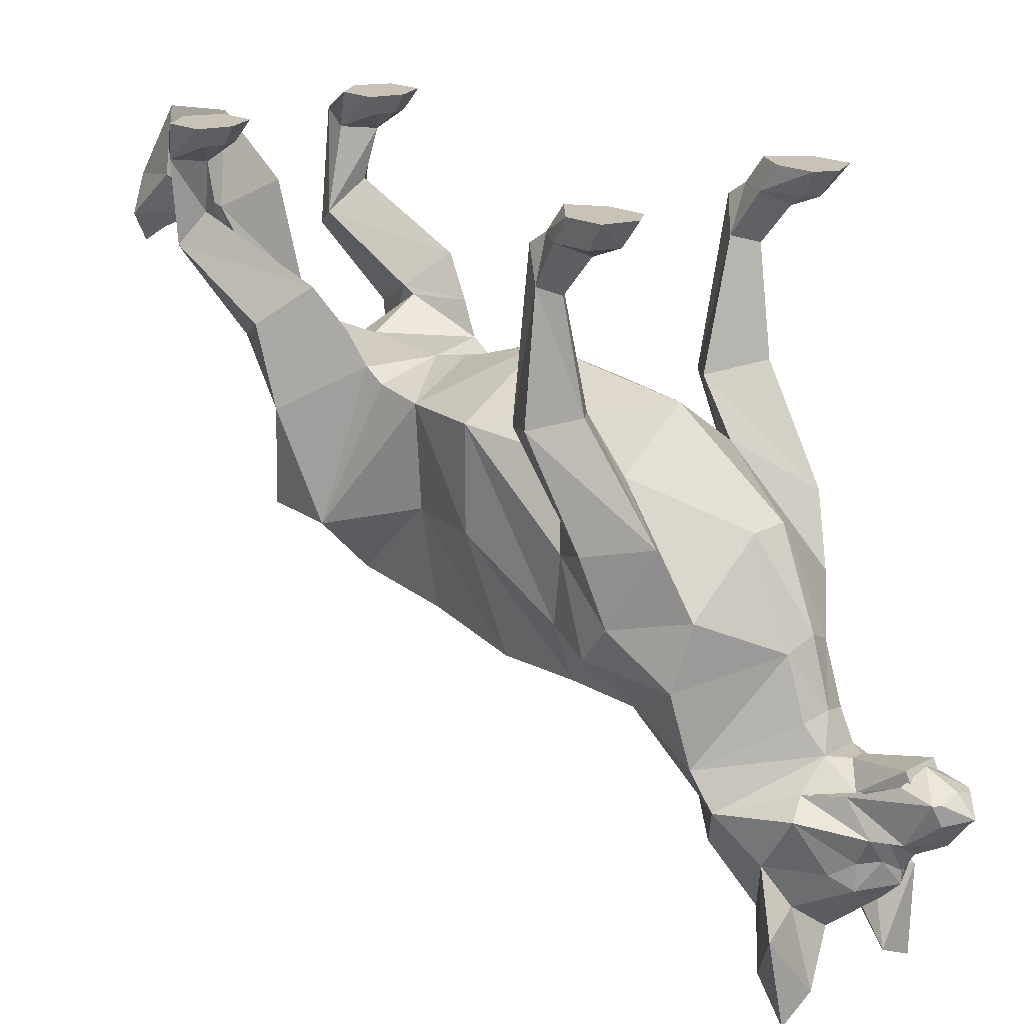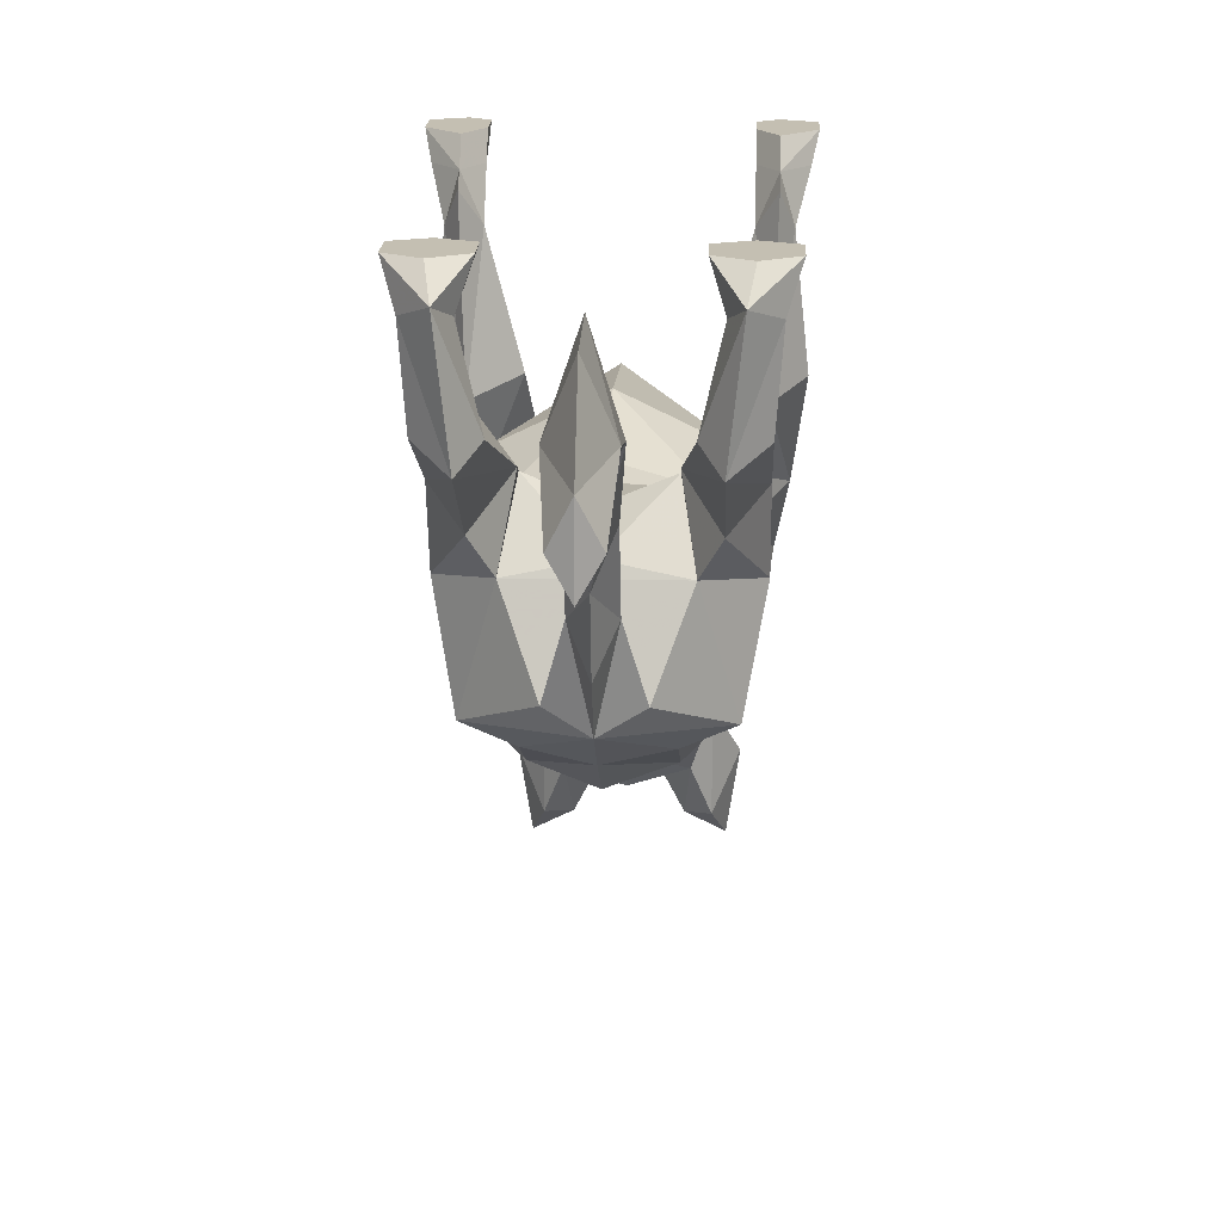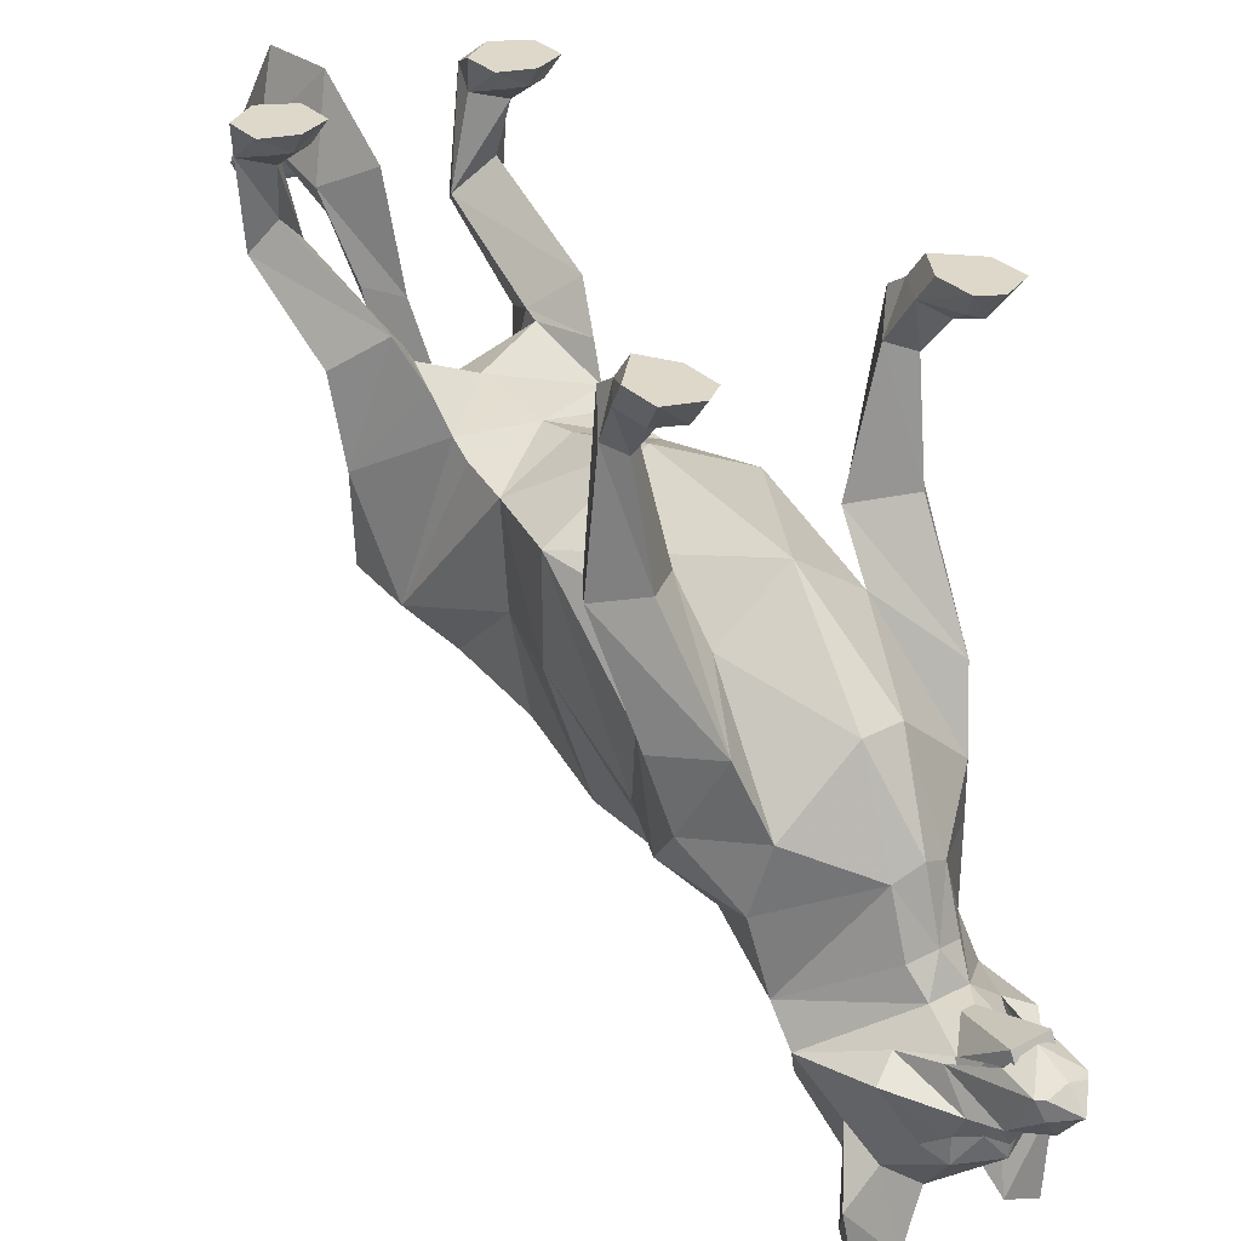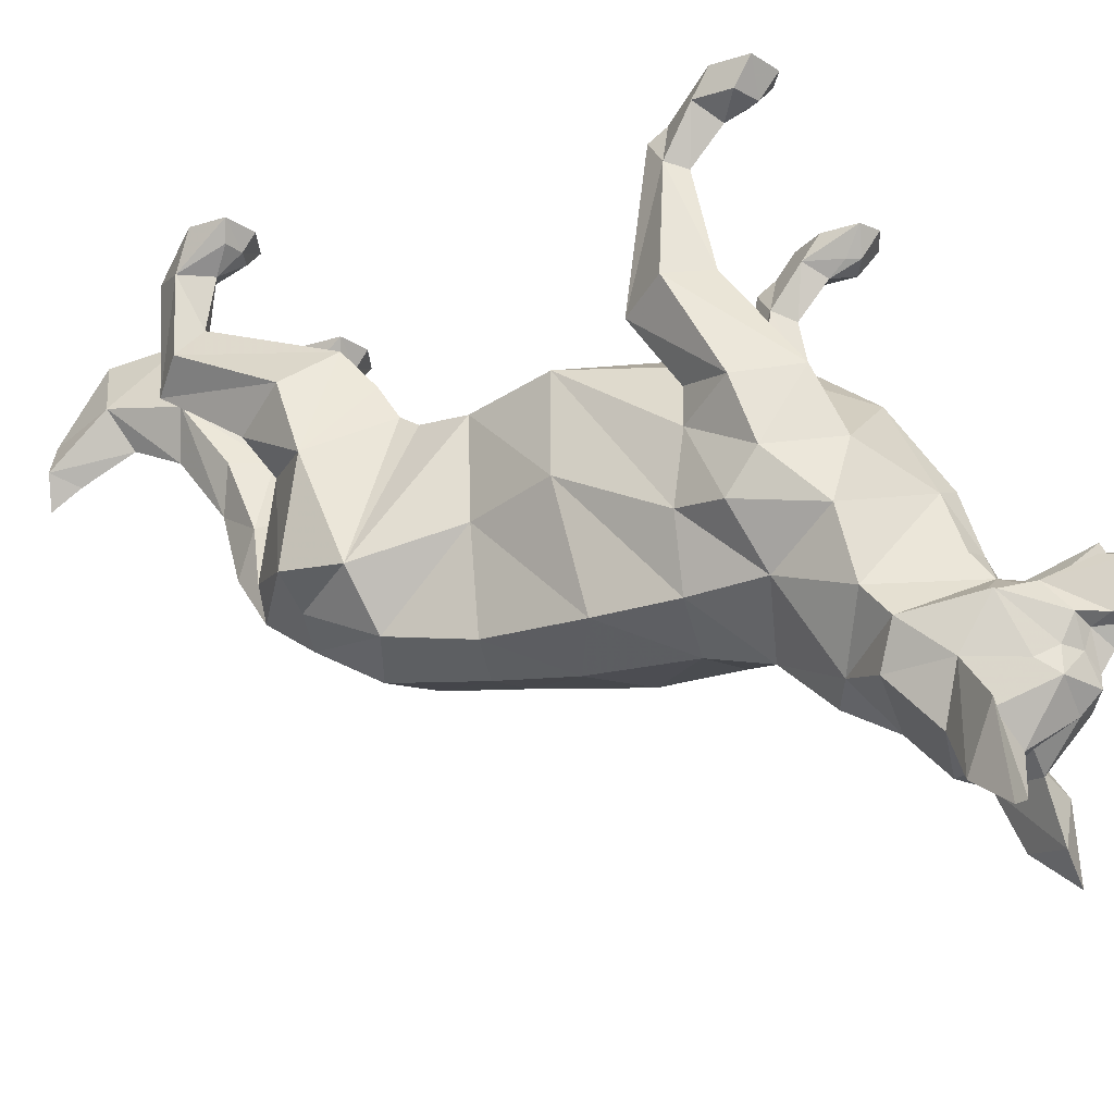
<metadata>
{"format":"obj","ext":"obj","renderer":"f3d","projection":"perspective","resolution":1024,"background":"white","views":[{"elev":19.5,"azim":134.1,"up":"+Y"},{"elev":17.6,"azim":2.4,"up":"+Y"},{"elev":31.6,"azim":143.2,"up":"+Y"},{"elev":-28.8,"azim":114.8,"up":"+Y"}]}
</metadata>
<code>
v 0.02344 -0.3125 0.4062
v 0 -0.4219 0.3984
v 0.04688 -0.3984 0.3828
v 0 -0.2969 0.3438
v 0 -0.2188 0.3984
v 0.02344 -0.2188 0.4453
v 0 -0.2734 0.4609
v 0 -0.3594 0.4375
v -0.02344 -0.3125 0.4062
v -0.04688 -0.3984 0.3828
v -0.125 -0.4375 0.3125
v -0.07031 -0.4609 0.3125
v 0 -0.4688 0.3359
v 0.07031 -0.4609 0.3125
v 0.125 -0.4375 0.3125
v 0.08594 -0.2969 0.3438
v 0 -0.2812 0.3359
v -0.08594 -0.2969 0.3438
v -0.02344 -0.2188 0.4453
v -0.03125 -0.1328 0.5078
v 0 -0.09375 0.4375
v 0.03125 -0.1328 0.5078
v 0 -0.1875 0.5234
v 0.03125 -0.1094 0.6094
v 0 -0.1562 0.5859
v -0.03125 -0.1094 0.6094
v 0 -0.02344 0.5312
v 0 -0.03125 0.6328
v 0 -0.125 0.6953
v 0.02344 -0.1719 0.6875
v 0 -0.1875 0.6562
v -0.02344 -0.1719 0.6875
v 0 -0.2109 0.6953
v 0.08594 -0.6719 -0.3203
v 0.09375 -0.6719 -0.3984
v 0.1094 -0.625 -0.3438
v 0.04688 -0.6484 -0.2734
v 0 -0.6953 -0.3125
v 0.07031 -0.7344 -0.375
v 0.09375 -0.7969 -0.3984
v 0.125 -0.7344 -0.4375
v 0.07031 -0.7188 -0.4219
v 0.0625 -0.6719 -0.4609
v 0.09375 -0.6094 -0.4375
v 0.0625 -0.5938 -0.4219
v 0.02344 -0.5625 -0.4219
v 0.1094 -0.5859 -0.3125
v 0.09375 -0.5469 -0.2188
v 0 -0.5938 -0.1875
v 0 -0.6562 -0.25
v -0.04688 -0.6484 -0.2734
v -0.08594 -0.6719 -0.3203
v -0.07031 -0.7344 -0.375
v 0 -0.75 -0.3594
v 0 -0.7344 -0.4375
v 0.03125 -0.75 -0.4375
v 0.0625 -0.8125 -0.4453
v 0.1094 -0.8359 -0.4453
v 0.04688 -0.6875 -0.4844
v 0.04688 -0.6562 -0.4844
v 0.04688 -0.625 -0.5
v 0.04688 -0.5859 -0.4688
v 0.03125 -0.625 -0.5312
v 0.03125 -0.5703 -0.5625
v 0.03125 -0.5625 -0.5234
v 0 -0.5469 -0.5312
v 0 -0.5625 -0.5703
v -0.03125 -0.5703 -0.5625
v -0.03125 -0.5625 -0.5234
v -0.04688 -0.5859 -0.4688
v -0.03125 -0.625 -0.5312
v -0.04688 -0.625 -0.5
v -0.0625 -0.5938 -0.4219
v -0.09375 -0.6094 -0.4375
v -0.1094 -0.625 -0.3438
v -0.02344 -0.5625 -0.4219
v -0.03125 -0.5859 -0.4688
v 0 -0.5859 -0.4453
v 0.03125 -0.5859 -0.4688
v 0.007812 -0.5625 -0.4453
v -0.007812 -0.5625 -0.4453
v 0 -0.5234 -0.4062
v 0.03125 -0.5312 -0.3984
v 0.03125 -0.4609 -0.375
v 0.125 -0.5 -0.2969
v 0.1484 -0.4844 -0.1953
v 0.125 -0.4688 -0.1328
v 0.08594 -0.5469 -0.125
v 0 -0.5703 -0.1094
v -0.08594 -0.5469 -0.125
v -0.09375 -0.5469 -0.2188
v 0 -0.6875 -0.5078
v 0.02344 -0.6562 -0.5
v 0 -0.7109 -0.4844
v -0.04688 -0.6875 -0.4844
v -0.02344 -0.6562 -0.5
v 0 -0.6719 -0.5078
v 0.02344 -0.6328 -0.5078
v -0.03125 -0.75 -0.4375
v -0.07031 -0.7188 -0.4219
v -0.0625 -0.6719 -0.4609
v -0.04688 -0.6562 -0.4844
v -0.02344 -0.6328 -0.5078
v 0 -0.6484 -0.5234
v 0 -0.625 -0.5625
v 0 -0.5938 -0.5859
v 0.02344 -0.5938 -0.5703
v 0.02344 -0.5703 -0.5703
v 0 -0.5859 -0.5938
v -0.02344 -0.5703 -0.5703
v -0.02344 -0.5938 -0.5703
v 0.02344 -0.5469 -0.5234
v 0.02344 -0.5625 -0.5312
v -0.02344 -0.5469 -0.5234
v -0.02344 -0.5625 -0.5312
v 0.0625 -0.5312 0.1094
v 0 -0.5625 0.02344
v 0.08594 -0.5469 -0.02344
v 0.08594 -0.4062 0.1094
v 0.07031 -0.5078 0.2188
v 0 -0.5469 0.125
v -0.0625 -0.5312 0.1094
v -0.08594 -0.5469 -0.02344
v 0.125 -0.3984 0
v 0.09375 -0.2812 0.1094
v 0.125 -0.4453 0.2344
v 0 -0.5234 0.25
v -0.07031 -0.5078 0.2188
v -0.08594 -0.4062 0.1094
v -0.125 -0.3984 0
v 0.125 -0.2734 0
v 0 -0.2109 0.007812
v 0 -0.25 0.125
v 0 -0.2578 0.1719
v 0.08594 -0.2734 0.1719
v 0.08594 -0.2578 0.1953
v 0.1484 -0.3125 0.2812
v 0 -0.25 0.2734
v 0.07031 -0.2188 0.2812
v 0.09375 -0.2188 0.2188
v 0.1094 -0.1719 0.2578
v 0.1484 -0.2188 0.3125
v 0.1094 -0.25 0.375
v 0.07031 -0.2109 0.2969
v 0.08594 -0.1484 0.4453
v 0.125 -0.1094 0.4219
v 0.1484 -0.1484 0.4453
v 0.1094 -0.1719 0.4844
v -0.07031 -0.2188 0.2812
v -0.07031 -0.2109 0.2969
v -0.1094 -0.25 0.375
v -0.1484 -0.3125 0.2812
v 0.1562 -0.04688 0.4453
v 0.125 -0.03125 0.4844
v 0.1328 -0.04688 0.4062
v 0.1562 -0.02344 0.3828
v 0.1719 0 0.375
v 0.1719 0 0.4219
v 0.1328 0 0.4453
v 0.09375 0 0.4219
v 0.1094 -0.04688 0.4453
v 0.1094 -0.02344 0.3828
v 0.09375 0 0.375
v 0.1328 -0.02344 0.375
v 0.1328 0 0.3594
v 0 -0.4453 -0.3828
v 0.02344 -0.3438 -0.3203
v 0.1094 -0.4219 -0.3125
v 0.1562 -0.4375 -0.2344
v 0.1328 -0.3828 -0.1484
v 0.08594 -0.2969 -0.1953
v 0 -0.2344 -0.1953
v 0.1328 -0.3359 -0.1484
v 0.09375 -0.2344 -0.1484
v 0.1328 -0.3438 -0.2812
v -0.02344 -0.3438 -0.3203
v -0.08594 -0.2969 -0.1953
v -0.125 -0.2734 0
v 0.1719 -0.3594 -0.2109
v 0.1484 -0.25 -0.09375
v 0.1328 -0.08594 -0.1484
v 0.1484 -0.2188 -0.1953
v 0.1875 -0.2344 -0.1484
v 0.1719 -0.08594 -0.1484
v 0.1562 -0.04688 -0.125
v 0.1562 -0.03125 -0.1484
v 0.1328 -0.03125 -0.1875
v 0.1562 -0.09375 -0.1719
v 0.1875 -0.03125 -0.1875
v 0.1953 0 -0.2109
v 0.1562 0 -0.1719
v 0.1328 0 -0.2109
v 0.1328 0 -0.2578
v 0.1484 -0.03125 -0.2344
v 0.1562 -0.04688 -0.2109
v 0.1562 -0.03125 -0.25
v 0.1875 -0.03125 -0.2344
v 0.1953 0 -0.2578
v 0.1562 0 -0.2734
v -0.03125 -0.4609 -0.375
v -0.1094 -0.4219 -0.3125
v -0.1328 -0.3438 -0.2812
v -0.09375 -0.2344 -0.1484
v -0.1328 -0.3359 -0.1484
v -0.1328 -0.3828 -0.1484
v -0.125 -0.4688 -0.1328
v -0.09375 -0.2812 0.1094
v -0.08594 -0.2734 0.1719
v -0.08594 -0.2578 0.1953
v -0.09375 -0.2188 0.2188
v -0.1094 -0.1719 0.2578
v -0.08594 -0.1484 0.4453
v -0.1094 -0.1719 0.4844
v -0.1484 -0.2188 0.3125
v -0.125 -0.4453 0.2344
v -0.09375 -0.6719 -0.3984
v -0.09375 -0.7969 -0.3984
v -0.0625 -0.8125 -0.4453
v -0.125 -0.7344 -0.4375
v -0.1094 -0.8359 -0.4453
v -0.03125 -0.5312 -0.3984
v -0.1094 -0.5859 -0.3125
v -0.125 -0.5 -0.2969
v -0.1484 -0.1484 0.4453
v -0.125 -0.1094 0.4219
v -0.1328 -0.04688 0.4062
v -0.1094 -0.04688 0.4453
v -0.125 -0.03125 0.4844
v -0.1562 -0.04688 0.4453
v -0.1562 -0.02344 0.3828
v -0.1328 -0.02344 0.375
v -0.1094 -0.02344 0.3828
v -0.09375 0 0.375
v -0.09375 0 0.4219
v -0.1328 0 0.4453
v -0.1719 0 0.4219
v -0.1719 0 0.375
v -0.1328 0 0.3594
v -0.1562 -0.4375 -0.2344
v -0.1719 -0.3594 -0.2109
v -0.1875 -0.2344 -0.1484
v -0.1484 -0.2188 -0.1953
v -0.1328 -0.08594 -0.1484
v -0.1484 -0.25 -0.09375
v -0.1484 -0.4844 -0.1953
v -0.1719 -0.08594 -0.1484
v -0.1562 -0.09375 -0.1719
v -0.1328 -0.03125 -0.1875
v -0.1562 -0.03125 -0.1484
v -0.1562 -0.04688 -0.125
v -0.1875 -0.03125 -0.1875
v -0.1562 -0.04688 -0.2109
v -0.1484 -0.03125 -0.2344
v -0.1328 0 -0.2578
v -0.1328 0 -0.2109
v -0.1562 0 -0.1719
v -0.1953 0 -0.2109
v -0.1953 0 -0.2578
v -0.1875 -0.03125 -0.2344
v -0.1562 -0.03125 -0.25
v -0.1562 0 -0.2734
f 1 2 3
f 1 7 8
f 1 8 2
f 2 8 9
f 2 9 10
f 2 10 11
f 2 12 13
f 2 13 14
f 2 15 3
f 7 9 8
f 23 24 25
f 23 25 26
f 24 30 25
f 25 30 31
f 25 31 32
f 25 32 26
f 31 30 33
f 31 33 32
f 37 48 49
f 37 49 50
f 37 50 38
f 38 50 51
f 62 64 65
f 69 68 70
f 73 76 77
f 45 79 46
f 46 79 80
f 46 80 81
f 46 81 76
f 48 86 87
f 48 87 88
f 48 88 49
f 49 90 91
f 49 91 51
f 49 51 50
f 112 79 113
f 112 113 114
f 112 114 81
f 112 81 80
f 112 80 79
f 113 78 115
f 113 115 114
f 114 115 77
f 114 77 81
f 81 77 76
f 116 118 119
f 116 119 120
f 118 88 124
f 118 124 119
f 119 126 120
f 120 126 14
f 120 14 13
f 122 128 129
f 122 129 123
f 123 129 130
f 123 130 90
f 157 165 163
f 157 163 160
f 157 160 158
f 158 160 159
f 87 124 88
f 190 198 199
f 190 199 192
f 190 192 191
f 199 193 192
f 12 215 128
f 12 128 13
f 129 128 215
f 206 245 91
f 206 91 90
f 206 90 130
f 254 261 255
f 255 261 257
f 255 257 256
f 261 258 257
f 234 236 235
f 236 234 233
f 236 233 237
f 237 233 238
f 1 3 4
f 1 4 5
f 1 5 6
f 3 15 16
f 4 10 9
f 4 9 5
f 5 9 19
f 5 19 20
f 5 22 6
f 24 27 28
f 24 28 29
f 26 29 28
f 26 28 27
f 34 35 36
f 35 42 43
f 36 45 46
f 39 55 56
f 42 59 43
f 73 75 76
f 46 76 82
f 46 82 83
f 46 83 47
f 47 83 84
f 59 56 94
f 94 56 55
f 94 55 99
f 94 99 95
f 95 100 101
f 125 132 133
f 125 133 134
f 125 134 135
f 126 136 137
f 126 137 15
f 134 136 135
f 136 134 138
f 136 138 139
f 136 140 137
f 137 140 141
f 137 141 142
f 137 16 15
f 141 147 142
f 142 147 148
f 139 138 17
f 17 138 149
f 18 152 11
f 18 11 10
f 148 153 154
f 148 147 153
f 153 147 146
f 153 146 155
f 153 155 156
f 153 157 158
f 153 158 154
f 154 158 159
f 154 159 160
f 154 160 161
f 145 161 155
f 145 155 146
f 162 155 161
f 162 163 164
f 162 164 155
f 155 164 156
f 156 164 157
f 163 161 160
f 82 84 83
f 84 82 166
f 85 168 169
f 85 169 86
f 174 180 181
f 174 181 182
f 174 182 175
f 175 182 183
f 175 183 179
f 175 179 169
f 175 169 168
f 179 183 180
f 180 183 184
f 180 184 185
f 180 185 181
f 181 185 186
f 181 186 187
f 181 187 188
f 181 188 182
f 182 188 184
f 182 184 183
f 184 186 185
f 186 184 189
f 186 189 190
f 186 190 191
f 186 191 192
f 186 192 187
f 187 193 194
f 187 195 188
f 188 195 189
f 188 189 184
f 194 196 195
f 195 196 197
f 189 197 198
f 196 193 199
f 196 199 198
f 132 207 133
f 133 207 134
f 134 207 208
f 134 208 209
f 134 209 138
f 138 209 149
f 152 214 211
f 152 211 210
f 152 210 209
f 152 209 215
f 152 215 11
f 52 75 216
f 53 99 55
f 101 100 216
f 82 76 221
f 82 221 200
f 82 200 166
f 222 200 221
f 222 221 76
f 214 213 224
f 214 224 211
f 212 225 226
f 212 226 227
f 213 228 229
f 213 229 224
f 224 229 225
f 225 229 226
f 226 229 230
f 226 230 231
f 226 231 232
f 226 232 227
f 227 233 234
f 227 234 228
f 228 234 235
f 228 235 236
f 228 236 229
f 229 236 237
f 230 237 231
f 231 233 232
f 201 223 239
f 201 239 202
f 202 239 240
f 202 240 241
f 202 241 242
f 202 242 203
f 203 242 243
f 203 243 244
f 223 245 239
f 240 244 241
f 241 244 246
f 241 246 242
f 242 246 247
f 242 247 243
f 243 247 248
f 243 248 249
f 243 249 250
f 243 250 244
f 244 250 246
f 246 250 249
f 246 249 251
f 246 251 247
f 247 251 252
f 247 252 248
f 248 253 254
f 248 255 249
f 249 255 256
f 249 256 257
f 249 257 251
f 251 258 259
f 252 259 260
f 252 260 253
f 254 260 261
f 260 258 261
f 1 6 7
f 2 11 12
f 2 14 15
f 6 22 7
f 7 22 23
f 7 23 20
f 7 20 19
f 7 19 9
f 23 22 24
f 23 26 20
f 24 29 30
f 26 32 29
f 32 33 29
f 29 33 30
f 34 36 37
f 34 37 38
f 34 38 39
f 36 47 37
f 37 47 48
f 38 51 52
f 38 52 53
f 38 53 54
f 38 54 39
f 39 54 55
f 44 61 45
f 45 61 62
f 62 63 64
f 65 64 66
f 66 64 67
f 66 67 68
f 66 68 69
f 70 68 71
f 70 72 73
f 73 72 74
f 73 77 78
f 73 78 45
f 45 78 79
f 47 85 48
f 48 85 86
f 49 88 89
f 49 89 90
f 63 107 64
f 64 108 67
f 67 110 68
f 68 111 71
f 113 79 78
f 116 117 118
f 116 120 121
f 116 121 117
f 117 121 122
f 117 122 123
f 118 89 88
f 119 124 125
f 119 125 126
f 120 13 127
f 120 127 121
f 121 127 128
f 121 128 122
f 123 90 89
f 125 124 131
f 125 135 126
f 126 15 14
f 86 170 87
f 87 170 131
f 87 131 124
f 178 205 206
f 178 206 130
f 178 130 207
f 11 215 12
f 13 128 127
f 53 55 54
f 222 75 51
f 222 51 91
f 222 91 223
f 115 78 77
f 207 130 129
f 207 129 215
f 207 215 208
f 75 52 51
f 205 245 206
f 223 91 245
f 3 16 4
f 4 16 17
f 4 17 18
f 4 18 10
f 5 20 21
f 5 21 22
f 20 26 27
f 20 27 21
f 21 27 22
f 22 27 24
f 36 46 47
f 42 56 59
f 47 84 85
f 95 99 100
f 125 131 132
f 126 135 136
f 136 139 140
f 137 142 143
f 137 143 16
f 139 17 16
f 139 16 144
f 139 144 140
f 140 144 141
f 141 144 145
f 141 145 146
f 141 146 147
f 142 148 143
f 143 148 144
f 143 144 16
f 17 149 18
f 18 149 150
f 18 150 151
f 18 151 152
f 148 154 145
f 148 145 144
f 153 156 157
f 154 161 145
f 162 161 163
f 157 164 165
f 163 165 164
f 84 166 167
f 84 167 168
f 84 168 85
f 86 169 170
f 171 172 131
f 171 131 170
f 171 170 173
f 171 173 174
f 171 174 175
f 171 175 168
f 171 168 167
f 171 167 172
f 172 167 176
f 172 176 177
f 172 177 178
f 172 178 132
f 172 132 131
f 170 169 179
f 170 179 173
f 173 179 180
f 173 180 174
f 187 192 193
f 187 194 195
f 195 197 189
f 189 198 190
f 193 196 194
f 196 198 197
f 167 166 176
f 176 166 200
f 176 200 201
f 176 201 177
f 177 201 202
f 177 202 203
f 177 203 204
f 177 204 205
f 177 205 178
f 178 207 132
f 149 209 210
f 149 210 150
f 150 210 211
f 150 211 212
f 150 212 213
f 150 213 151
f 151 213 214
f 151 214 152
f 222 76 75
f 222 223 200
f 208 215 209
f 211 224 225
f 211 225 212
f 212 227 228
f 212 228 213
f 227 232 233
f 229 237 230
f 231 237 238
f 231 238 233
f 201 200 223
f 203 244 204
f 204 244 240
f 204 240 205
f 205 240 239
f 205 239 245
f 248 252 253
f 248 254 255
f 251 257 258
f 251 259 252
f 253 260 254
f 260 259 258
f 34 39 35
f 35 39 40
f 35 40 41
f 39 56 57
f 39 57 40
f 40 57 58
f 40 58 41
f 62 61 63
f 70 71 72
f 92 93 59
f 92 59 94
f 92 94 95
f 92 95 96
f 92 96 97
f 92 97 93
f 93 97 98
f 93 98 61
f 96 72 103
f 96 103 97
f 97 103 104
f 97 104 98
f 98 104 105
f 98 105 63
f 98 63 61
f 105 106 107
f 105 107 63
f 64 107 108
f 68 110 111
f 71 111 105
f 71 105 103
f 71 103 72
f 52 216 53
f 53 216 217
f 53 217 218
f 53 218 99
f 216 219 217
f 217 219 220
f 217 220 218
f 105 104 103
f 105 111 106
f 35 41 42
f 35 43 44
f 35 44 36
f 36 44 45
f 41 58 57
f 41 57 42
f 42 57 56
f 43 60 44
f 44 60 61
f 73 74 75
f 93 61 60
f 96 102 72
f 101 216 74
f 101 74 102
f 102 74 72
f 216 100 219
f 218 220 219
f 218 219 100
f 218 100 99
f 74 216 75
f 43 59 60
f 93 60 59
f 95 101 102
f 95 102 96
f 67 108 109
f 67 109 110
f 109 107 106
f 109 106 111
f 109 111 110
f 109 108 107
f 117 123 89
f 117 89 118

</code>
